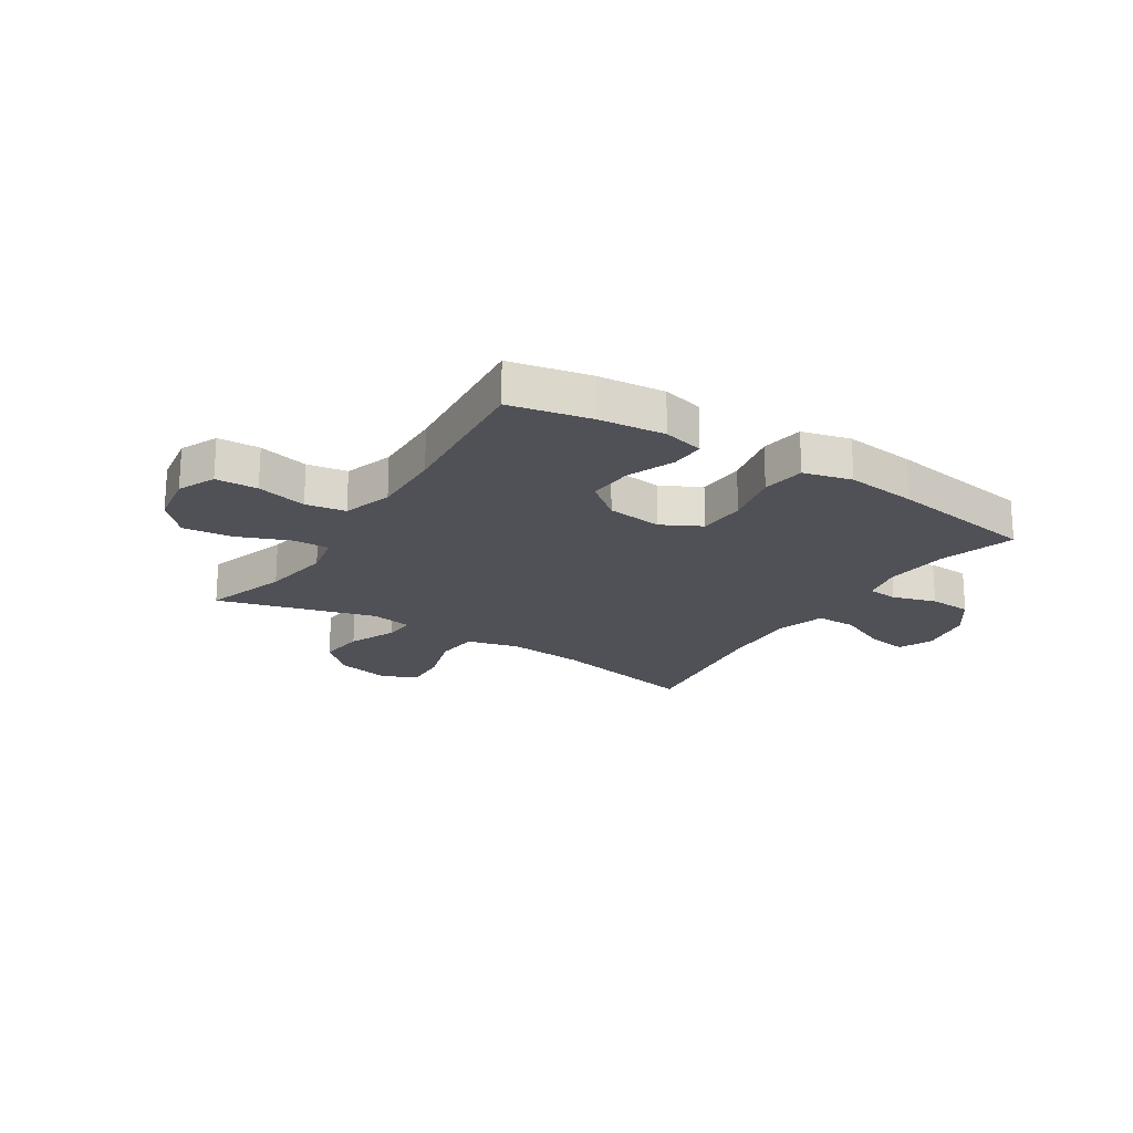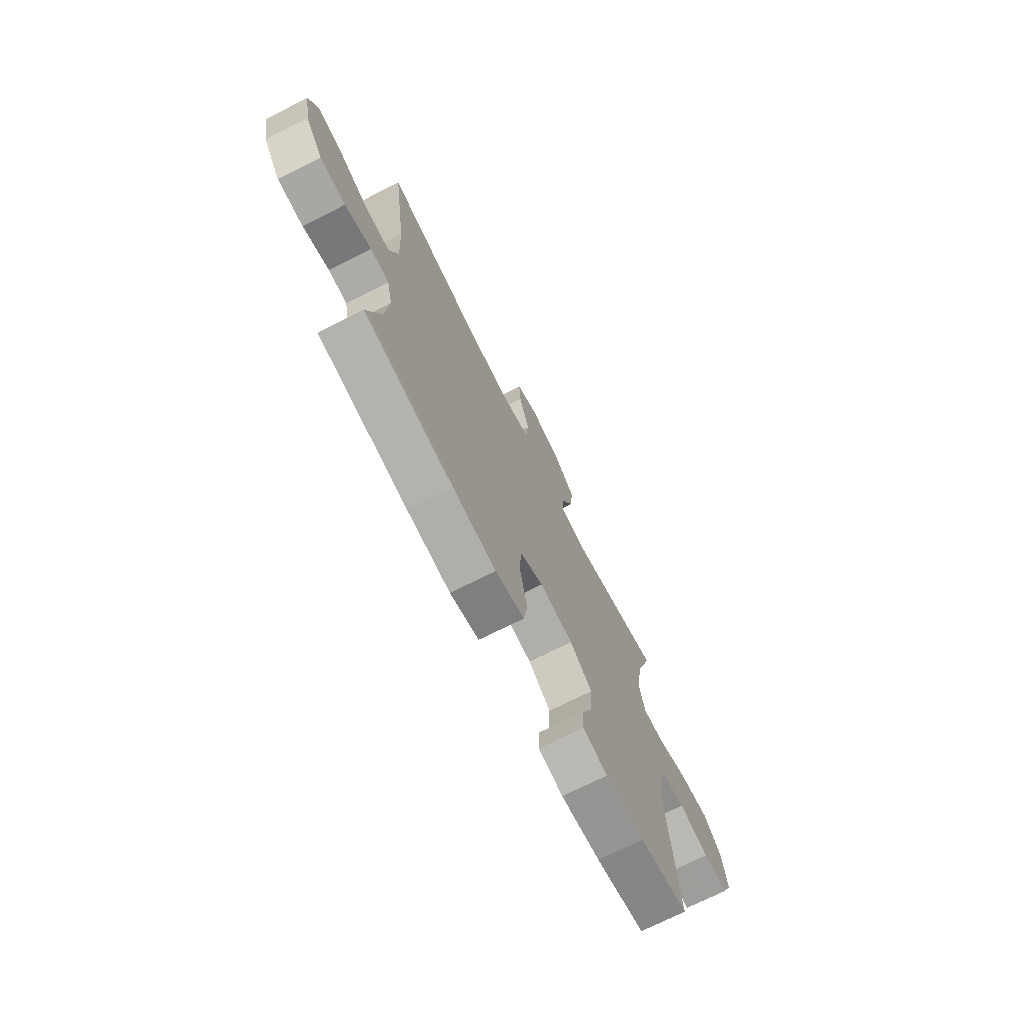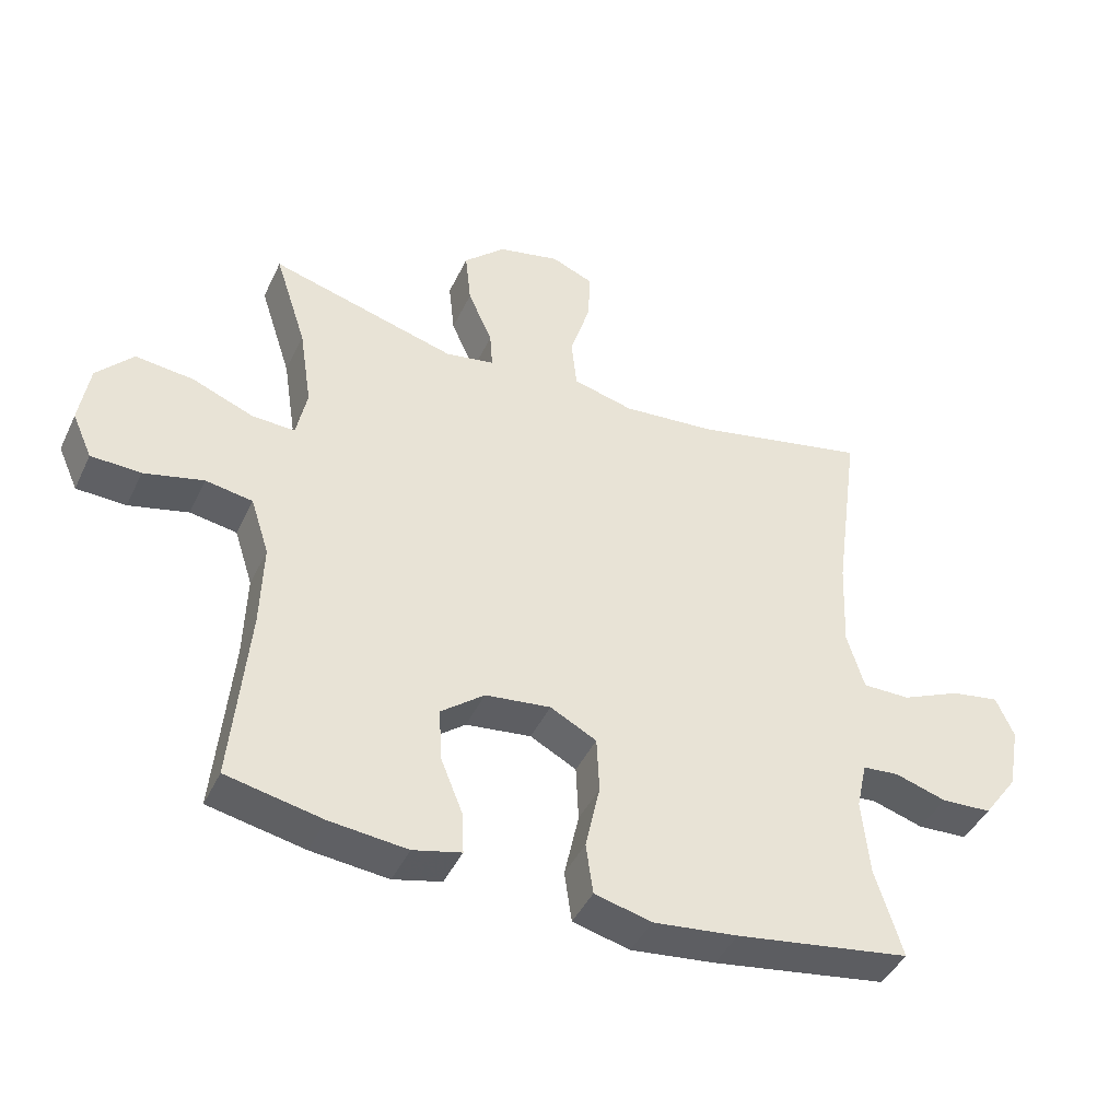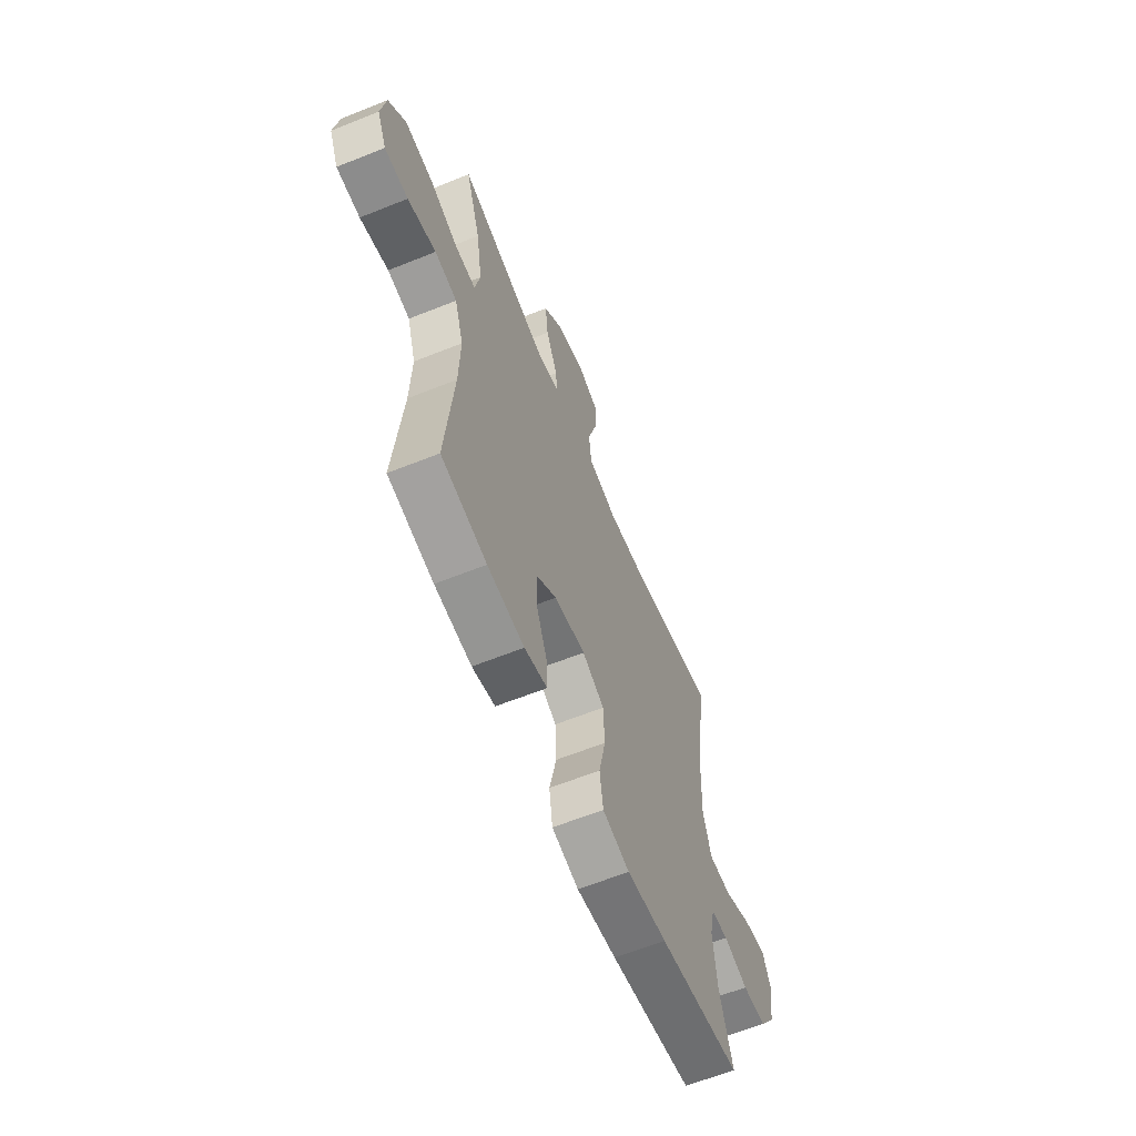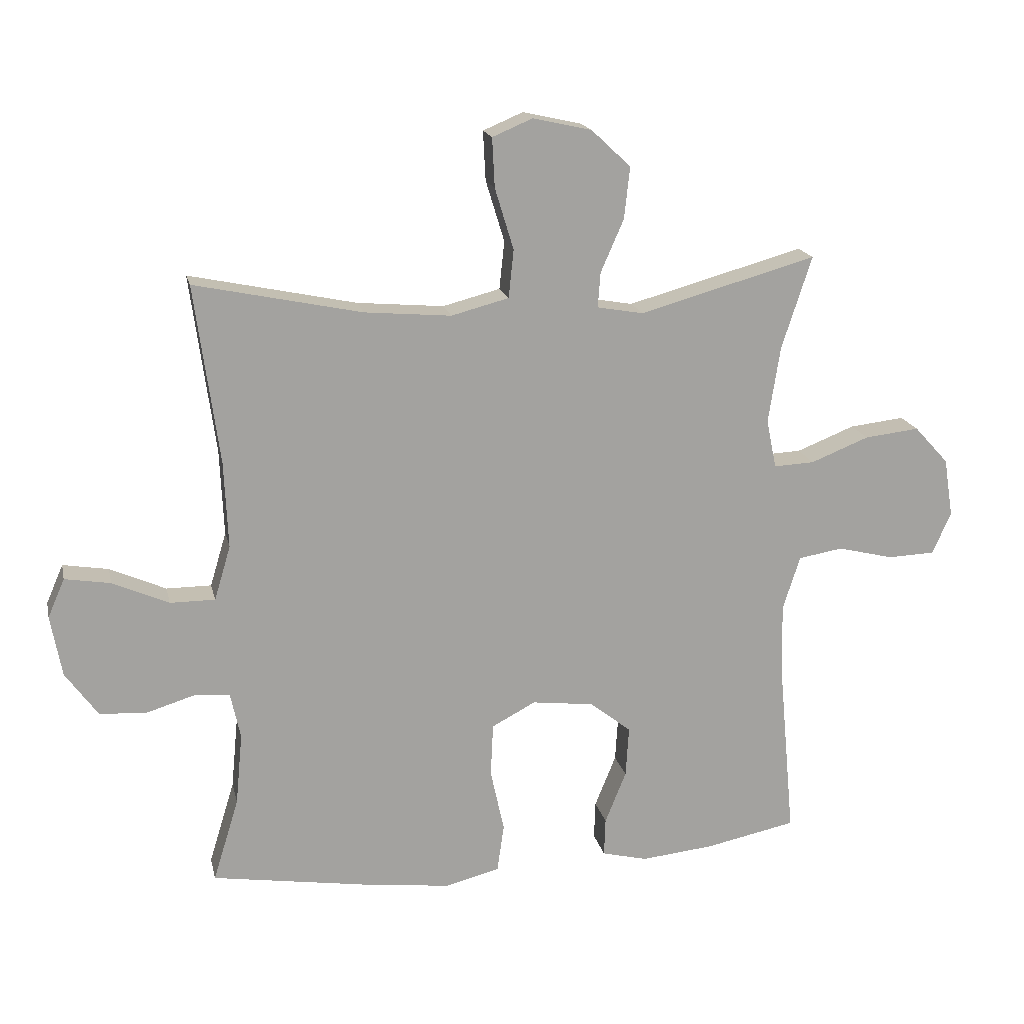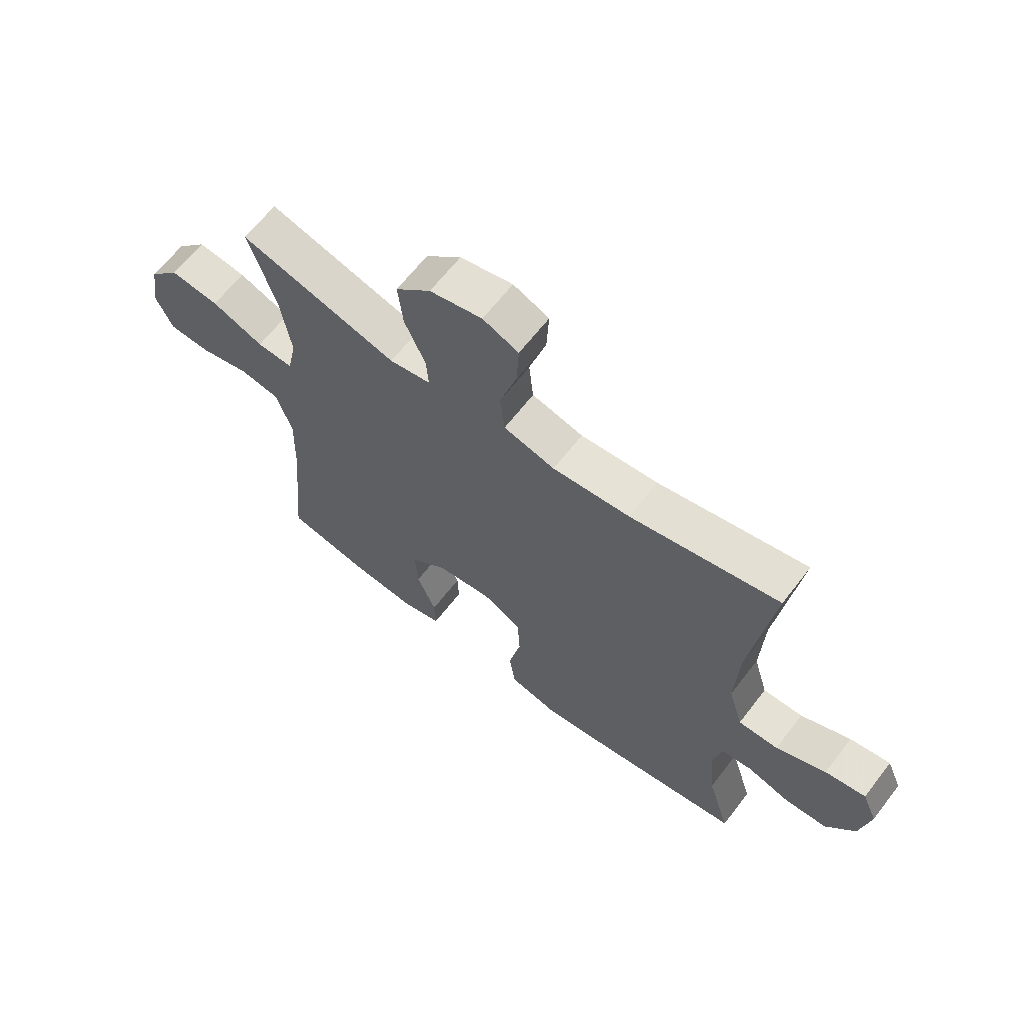
<metadata>
{"format":"obj","ext":"obj","renderer":"f3d","projection":"perspective","resolution":1024,"background":"white","views":[{"elev":-20.5,"azim":147.4,"up":"+Y"},{"elev":-72.3,"azim":-63.3,"up":"+Z"},{"elev":-43.3,"azim":156.0,"up":"+Z"},{"elev":-62.2,"azim":112.2,"up":"+Z"},{"elev":17.6,"azim":-12.3,"up":"+Z"},{"elev":64.4,"azim":-142.4,"up":"+Z"}]}
</metadata>
<code>
v 0.5 0.07 -0.5
v 0.355 0.07 -0.53
v 0.238 0.07 -0.542
v 0.165 0.07 -0.524
v 0.167 0.07 -0.463
v 0.201 0.07 -0.379
v 0.206 0.07 -0.298
v 0.14 0.07 -0.246
v 0.041 0.07 -0.234
v -0.029 0.07 -0.271
v -0.033 0.07 -0.356
v -0.011 0.07 -0.457
v -0.022 0.07 -0.534
v -0.108 0.07 -0.556
v -0.236 0.07 -0.541
v -0.5 0.07 -0.5
v -0.459 0.07 -0.366
v -0.448 0.07 -0.251
v -0.464 0.07 -0.177
v -0.519 0.07 -0.172
v -0.597 0.07 -0.196
v -0.673 0.07 -0.192
v -0.725 0.07 -0.12
v -0.743 0.07 -0.022
v -0.716 0.07 0.04
v -0.643 0.07 0.028
v -0.553 0.07 -0.012
v -0.481 0.07 -0.012
v -0.455 0.07 0.075
v -0.461 0.07 0.213
v -0.5 0.07 0.5
v -0.233 0.07 0.444
v -0.094 0.07 0.432
v -0.002 0.07 0.456
v 0.006 0.07 0.533
v -0.024 0.07 0.631
v -0.028 0.07 0.71
v 0.036 0.07 0.737
v 0.13 0.07 0.716
v 0.193 0.07 0.657
v 0.184 0.07 0.574
v 0.147 0.07 0.49
v 0.143 0.07 0.434
v 0.217 0.07 0.421
v 0.5 0.07 0.5
v 0.452 0.07 0.352
v 0.433 0.07 0.229
v 0.449 0.07 0.151
v 0.514 0.07 0.154
v 0.607 0.07 0.191
v 0.695 0.07 0.201
v 0.75 0.07 0.141
v 0.765 0.07 0.047
v 0.735 0.07 -0.02
v 0.66 0.07 -0.023
v 0.57 0.07 -0.001
v 0.499 0.07 -0.013
v 0.471 0.07 -0.1
v 0.475 0.07 -0.229
v 0.5 0 -0.5
v 0.355 0 -0.53
v 0.238 0 -0.542
v 0.165 0 -0.524
v 0.167 0 -0.463
v 0.201 0 -0.379
v 0.206 0 -0.298
v 0.14 0 -0.246
v 0.041 0 -0.234
v -0.029 0 -0.271
v -0.033 0 -0.356
v -0.011 0 -0.457
v -0.022 0 -0.534
v -0.108 0 -0.556
v -0.236 0 -0.541
v -0.5 0 -0.5
v -0.459 0 -0.366
v -0.448 0 -0.251
v -0.464 0 -0.177
v -0.519 0 -0.172
v -0.597 0 -0.196
v -0.673 0 -0.192
v -0.725 0 -0.12
v -0.743 0 -0.022
v -0.716 0 0.04
v -0.643 0 0.028
v -0.553 0 -0.012
v -0.481 0 -0.012
v -0.455 0 0.075
v -0.461 0 0.213
v -0.5 0 0.5
v -0.233 0 0.444
v -0.094 0 0.432
v -0.002 0 0.456
v 0.006 0 0.533
v -0.024 0 0.631
v -0.028 0 0.71
v 0.036 0 0.737
v 0.13 0 0.716
v 0.193 0 0.657
v 0.184 0 0.574
v 0.147 0 0.49
v 0.143 0 0.434
v 0.217 0 0.421
v 0.5 0 0.5
v 0.452 0 0.352
v 0.433 0 0.229
v 0.449 0 0.151
v 0.514 0 0.154
v 0.607 0 0.191
v 0.695 0 0.201
v 0.75 0 0.141
v 0.765 0 0.047
v 0.735 0 -0.02
v 0.66 0 -0.023
v 0.57 0 -0.001
v 0.499 0 -0.013
v 0.471 0 -0.1
v 0.475 0 -0.229
f 53 54 55 56
f 53 56 57
f 52 53 57
f 49 50 51 52
f 48 49 52 57
f 44 45 46
f 43 44 46 47
f 39 40 41 42
f 39 42 43
f 38 39 43
f 35 36 37 38
f 34 35 38 43
f 33 34 43 47
f 30 31 32
f 29 30 32 33
f 28 29 33 47
f 24 25 26 27
f 24 27 28
f 23 24 28
f 20 21 22 23
f 19 20 23 28
f 18 19 28 47
f 14 15 16 17
f 11 12 13 14
f 10 11 14 17
f 9 10 17 18
f 3 4 5 6
f 3 6 7
f 59 1 2 3
f 58 59 3 7
f 48 57 58 7
f 9 18 47 48
f 8 9 48
f 7 8 48
f 115 114 113 112
f 116 115 112
f 116 112 111
f 111 110 109 108
f 116 111 108 107
f 105 104 103
f 106 105 103 102
f 101 100 99 98
f 102 101 98
f 102 98 97
f 97 96 95 94
f 102 97 94 93
f 106 102 93 92
f 91 90 89
f 92 91 89 88
f 106 92 88 87
f 86 85 84 83
f 87 86 83
f 87 83 82
f 82 81 80 79
f 87 82 79 78
f 106 87 78 77
f 76 75 74 73
f 73 72 71 70
f 76 73 70 69
f 77 76 69 68
f 65 64 63 62
f 66 65 62
f 62 61 60 118
f 66 62 118 117
f 66 117 116 107
f 107 106 77 68
f 107 68 67
f 107 67 66
f 1 60 61 2
f 2 61 62 3
f 3 62 63 4
f 4 63 64 5
f 5 64 65 6
f 6 65 66 7
f 7 66 67 8
f 8 67 68 9
f 9 68 69 10
f 10 69 70 11
f 11 70 71 12
f 12 71 72 13
f 13 72 73 14
f 14 73 74 15
f 15 74 75 16
f 16 75 76 17
f 17 76 77 18
f 18 77 78 19
f 19 78 79 20
f 20 79 80 21
f 21 80 81 22
f 22 81 82 23
f 23 82 83 24
f 24 83 84 25
f 25 84 85 26
f 26 85 86 27
f 27 86 87 28
f 28 87 88 29
f 29 88 89 30
f 30 89 90 31
f 31 90 91 32
f 32 91 92 33
f 33 92 93 34
f 34 93 94 35
f 35 94 95 36
f 36 95 96 37
f 37 96 97 38
f 38 97 98 39
f 39 98 99 40
f 40 99 100 41
f 41 100 101 42
f 42 101 102 43
f 43 102 103 44
f 44 103 104 45
f 45 104 105 46
f 46 105 106 47
f 47 106 107 48
f 48 107 108 49
f 49 108 109 50
f 50 109 110 51
f 51 110 111 52
f 52 111 112 53
f 53 112 113 54
f 54 113 114 55
f 55 114 115 56
f 56 115 116 57
f 57 116 117 58
f 58 117 118 59
f 59 118 60 1

</code>
